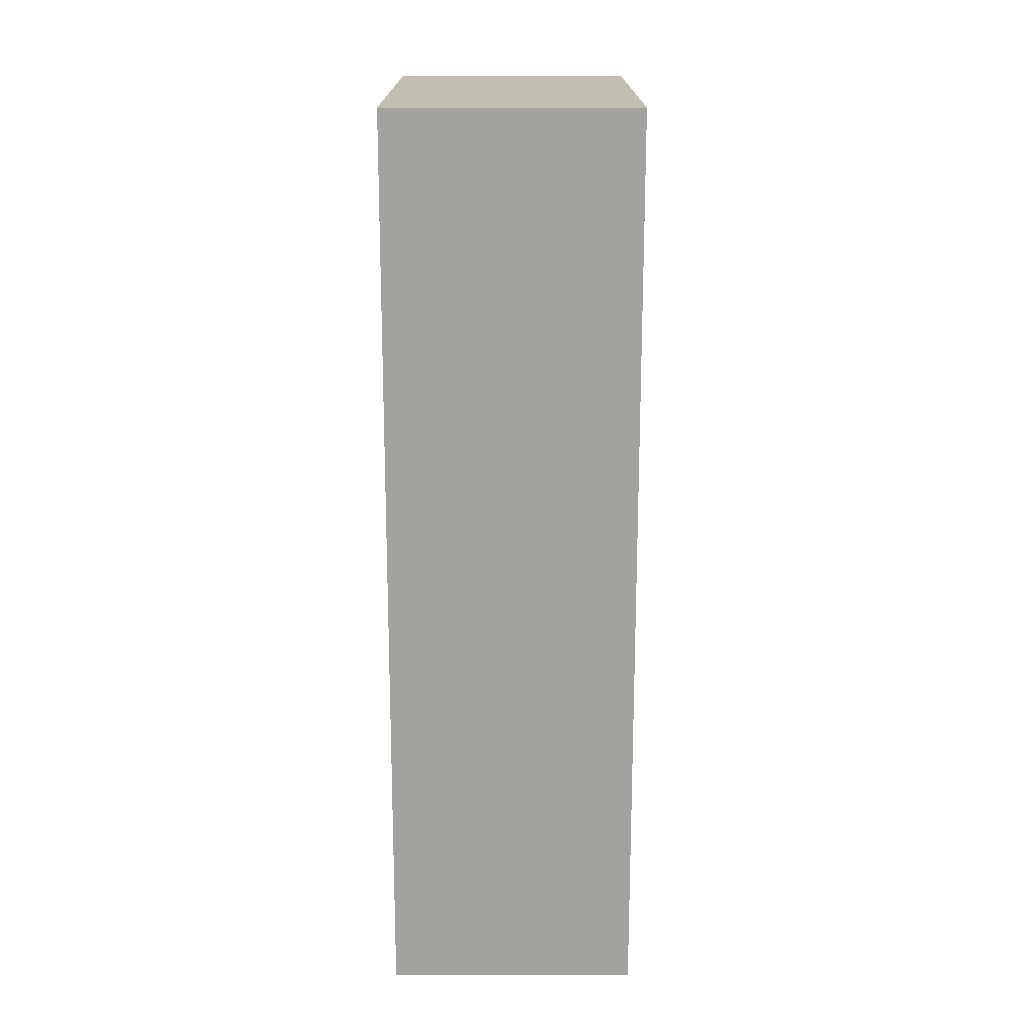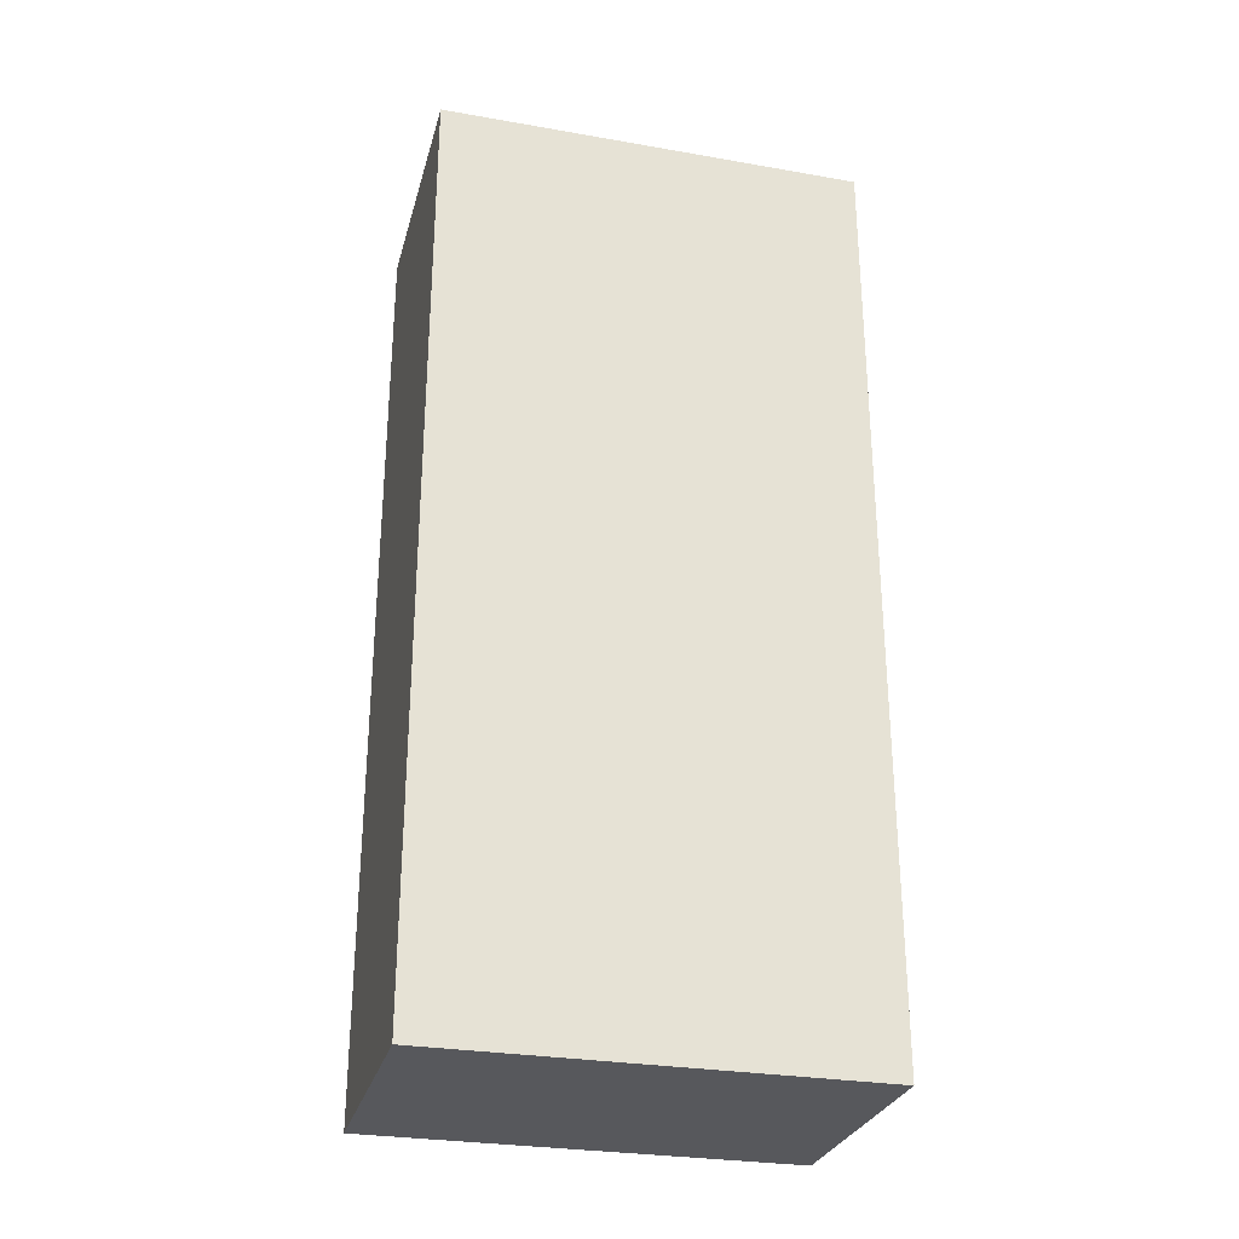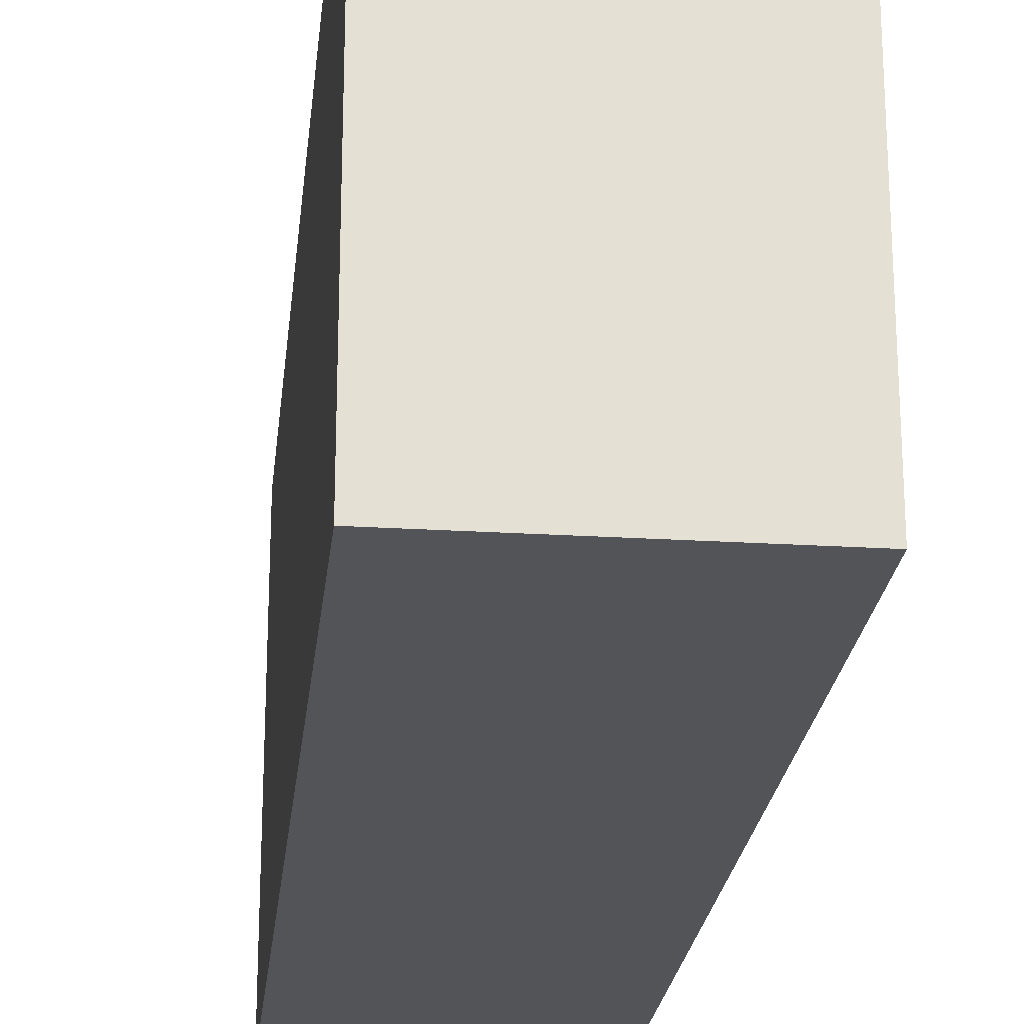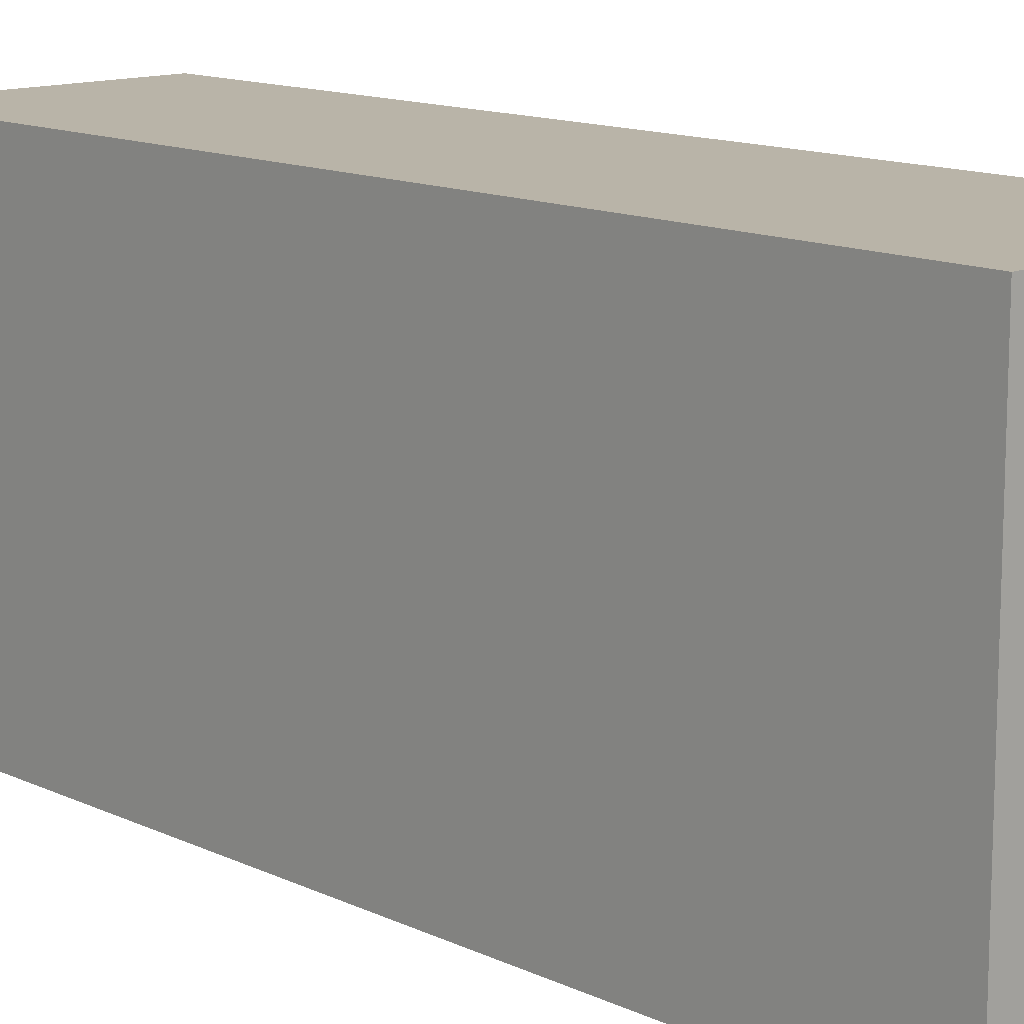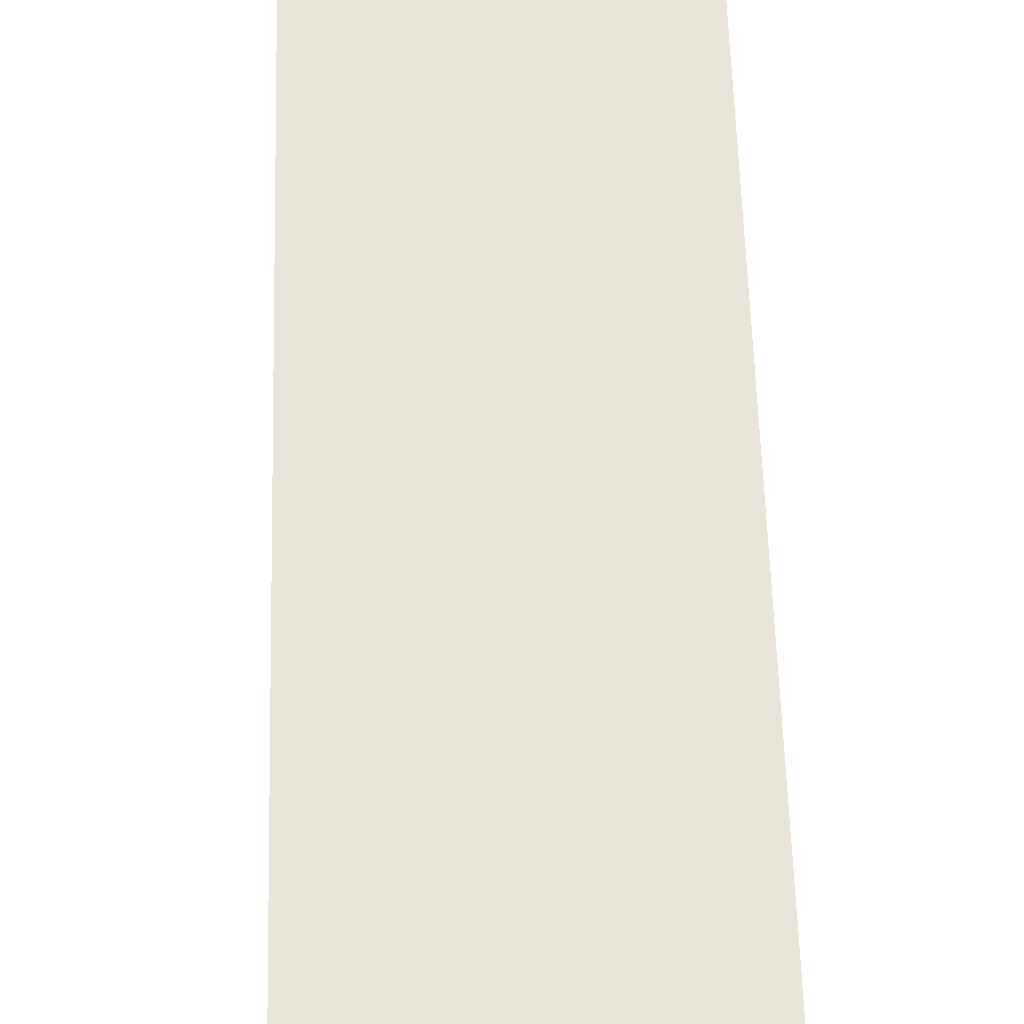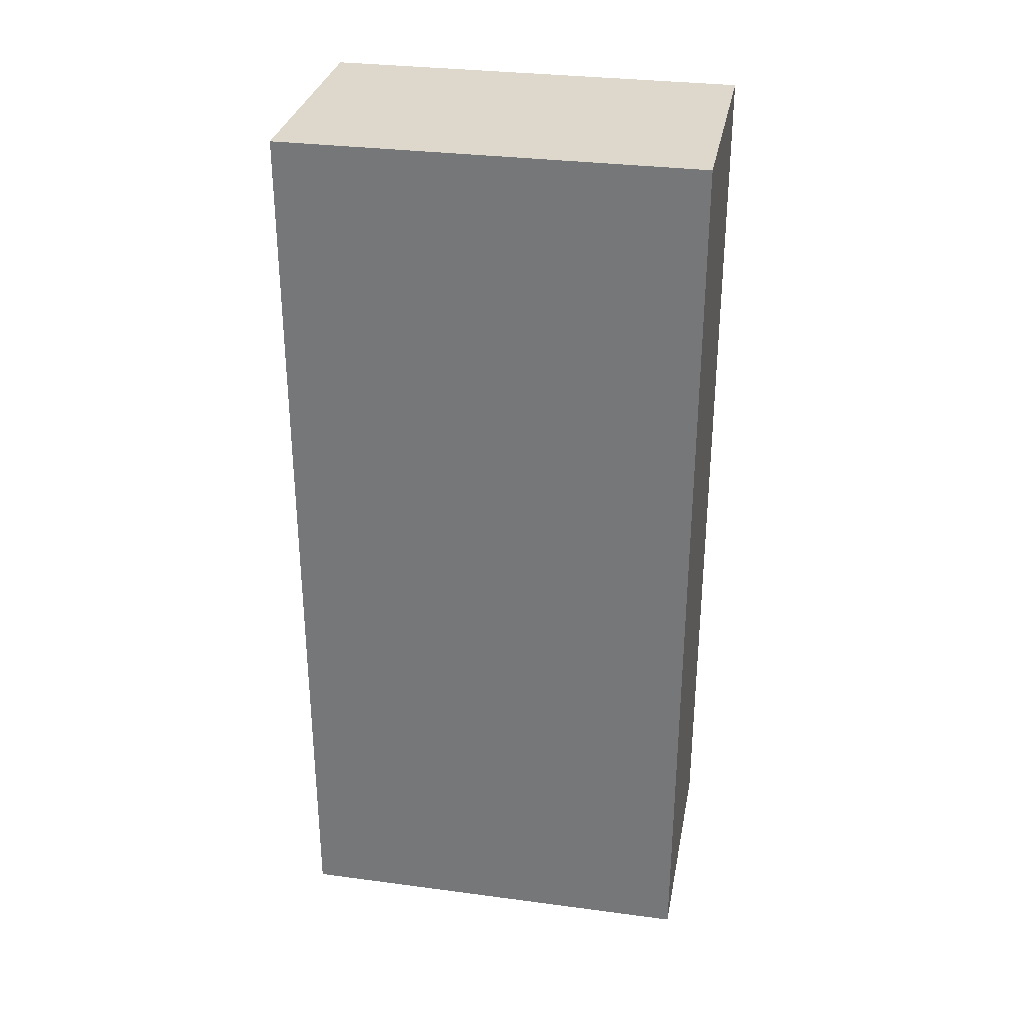
<metadata>
{"format":"obj","ext":"obj","renderer":"f3d","projection":"perspective","resolution":1024,"background":"white","views":[{"elev":17.5,"azim":0.0,"up":"+Y"},{"elev":-28.8,"azim":-104.6,"up":"+Y"},{"elev":-23.3,"azim":-6.0,"up":"+Z"},{"elev":13.2,"azim":136.8,"up":"+Z"},{"elev":58.6,"azim":-1.6,"up":"+Z"},{"elev":31.1,"azim":100.7,"up":"+Y"}]}
</metadata>
<code>
o
v -0.1 0.3 0.2
v -0.1 0.3 -0.3
v -0.1 0.5 0.2
v -0.1 0.5 -0.3
v -0.1 0.6 0.2
v -0.1 0.6 -0.3
v -0.1 1.4 0.2
v -0.1 1.4 -0.3
v 0.2 0.3 0.2
v 0.2 0.3 -0.3
v 0.2 0.5 0.2
v 0.2 0.5 -0.3
v 0.2 0.6 0.2
v 0.2 0.6 -0.3
v 0.2 1.4 0.2
v 0.2 1.4 -0.3
v -0.1 0.3 0.2
v -0.1 0.5 0.2
v -0.1 0.6 0.2
v -0.1 1.4 0.2
v 0.2 0.3 0.2
v 0.2 0.5 0.2
v 0.2 0.6 0.2
v 0.2 1.4 0.2
v -0.1 0.3 -0.3
v -0.1 0.5 -0.3
v -0.1 0.6 -0.3
v -0.1 1.4 -0.3
v 0.2 0.3 -0.3
v 0.2 0.5 -0.3
v 0.2 0.6 -0.3
v 0.2 1.4 -0.3
v -0.1 0.3 0.2
v 0.2 0.3 0.2
v -0.1 0.3 -0.3
v 0.2 0.3 -0.3
v -0.1 1.4 0.2
v 0.2 1.4 0.2
v -0.1 1.4 -0.3
v 0.2 1.4 -0.3
f 3 2 1
f 4 2 3
f 5 4 3
f 6 4 5
f 7 6 5
f 8 6 7
f 9 10 11
f 11 10 12
f 11 12 13
f 13 12 14
f 13 14 15
f 15 14 16
f 21 18 17
f 22 19 18
f 22 18 21
f 23 20 19
f 23 19 22
f 24 20 23
f 25 26 29
f 26 27 30
f 29 26 30
f 27 28 31
f 30 27 31
f 31 28 32
f 35 34 33
f 36 34 35
f 37 38 39
f 39 38 40

</code>
